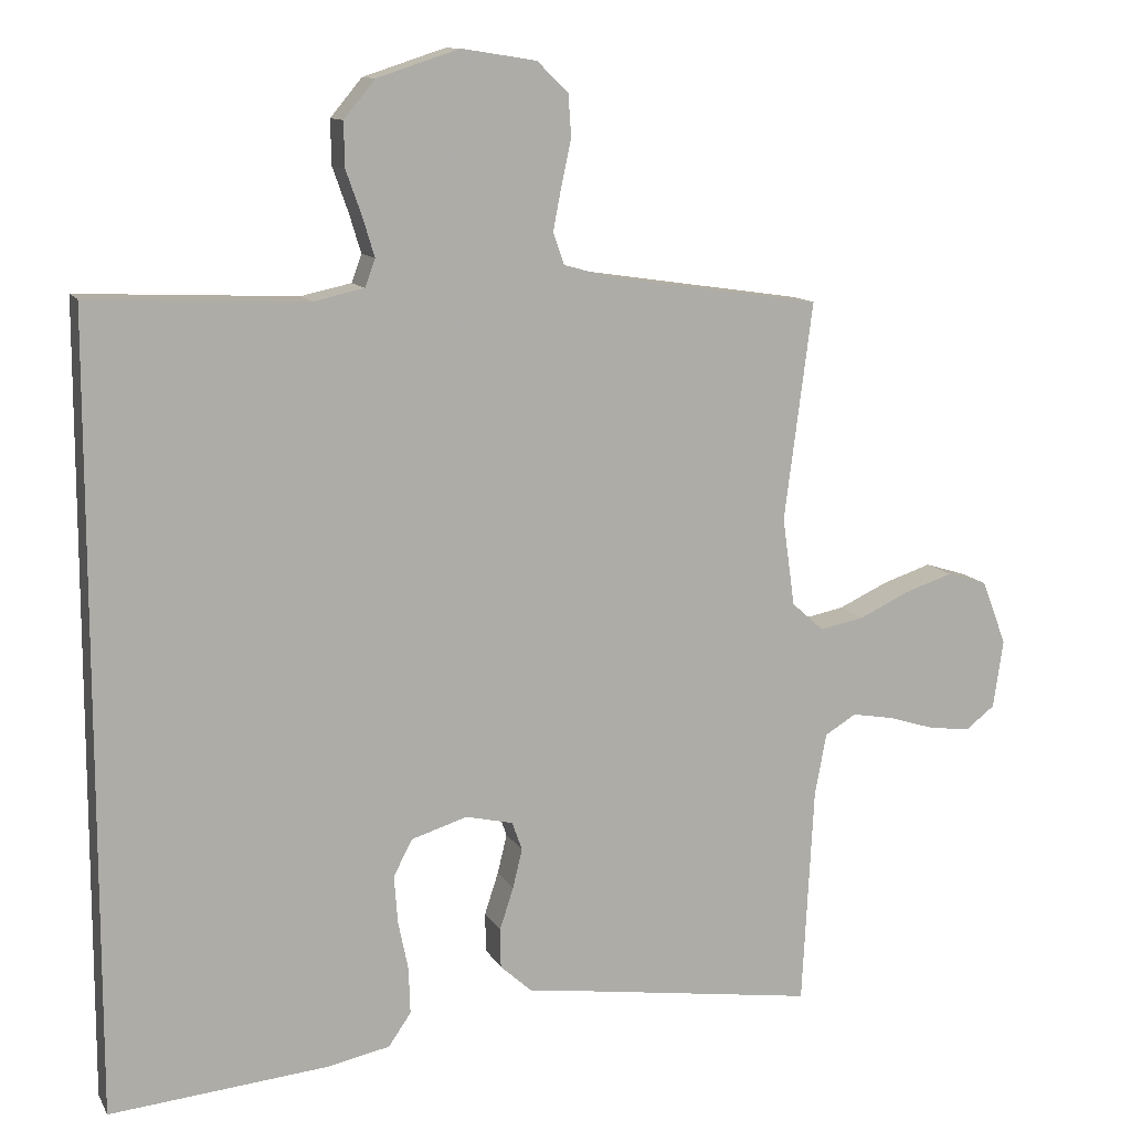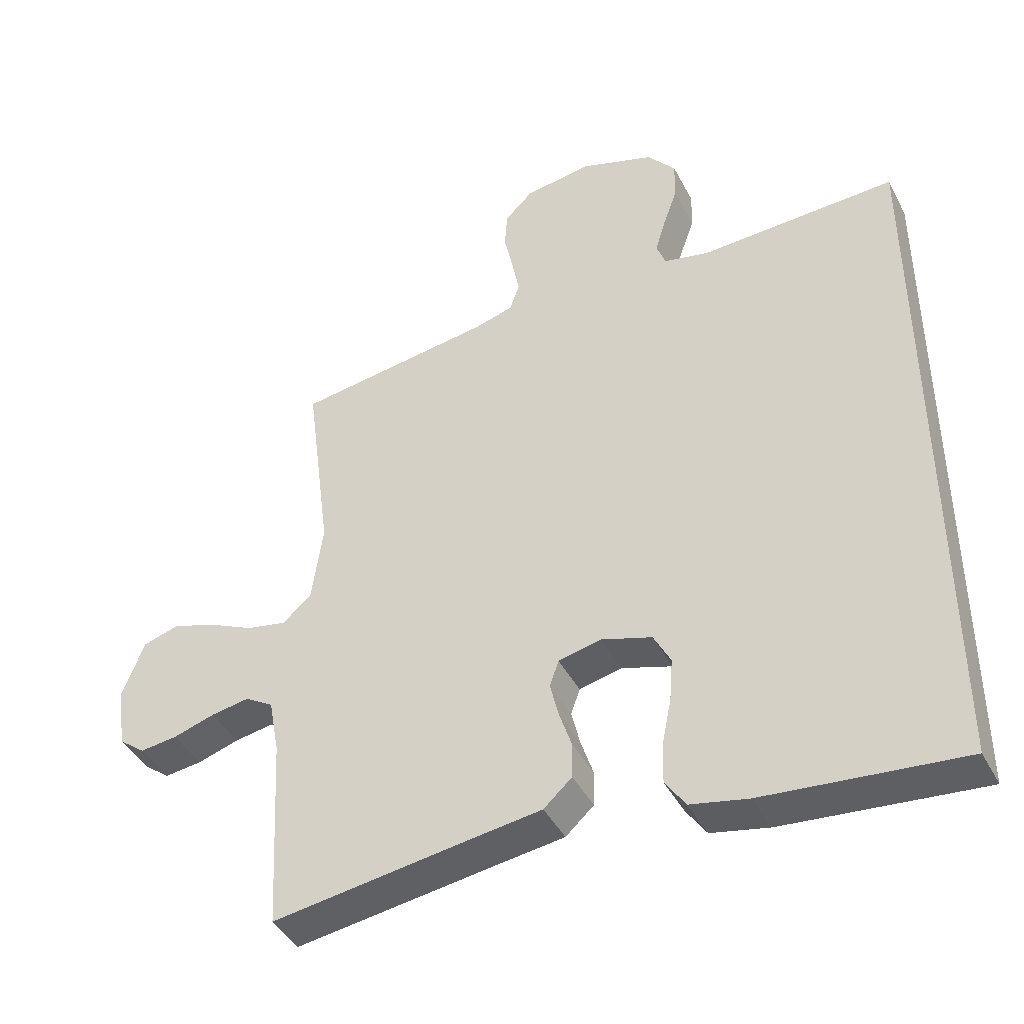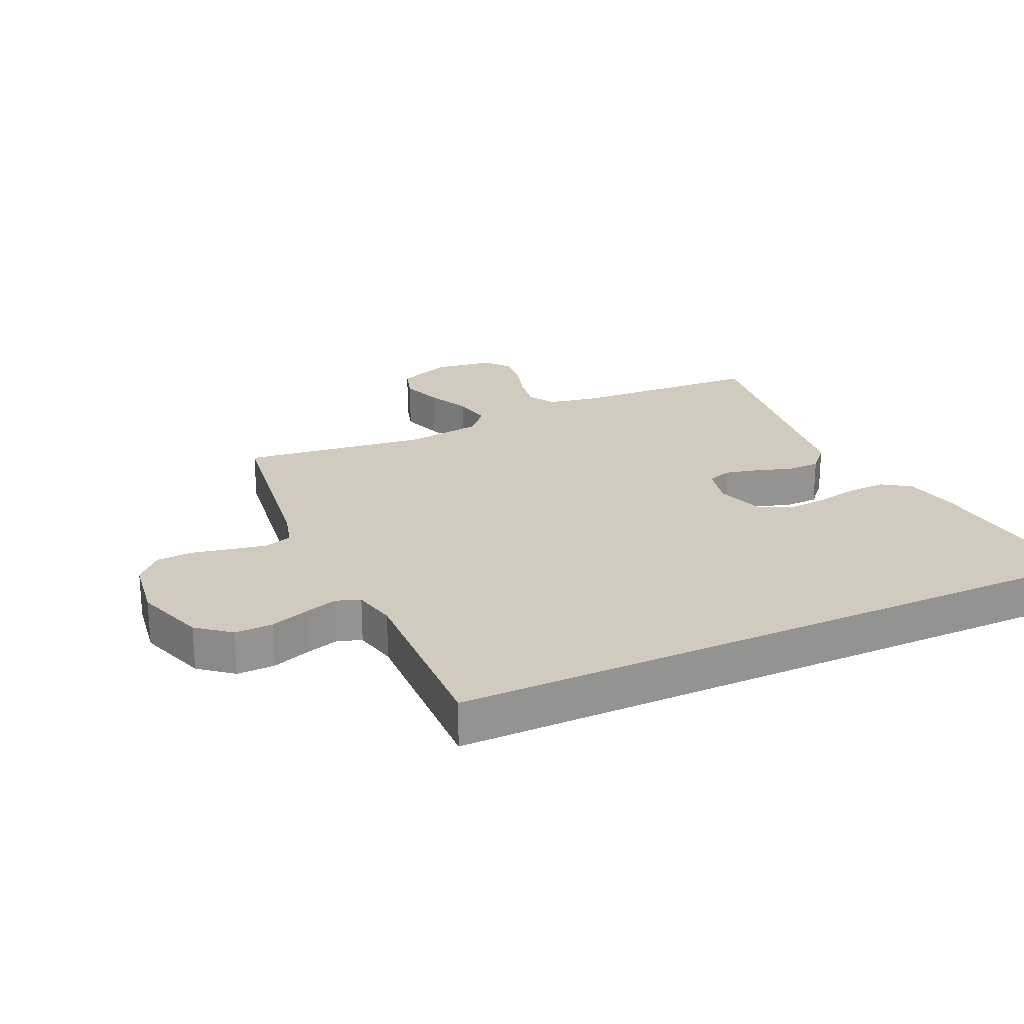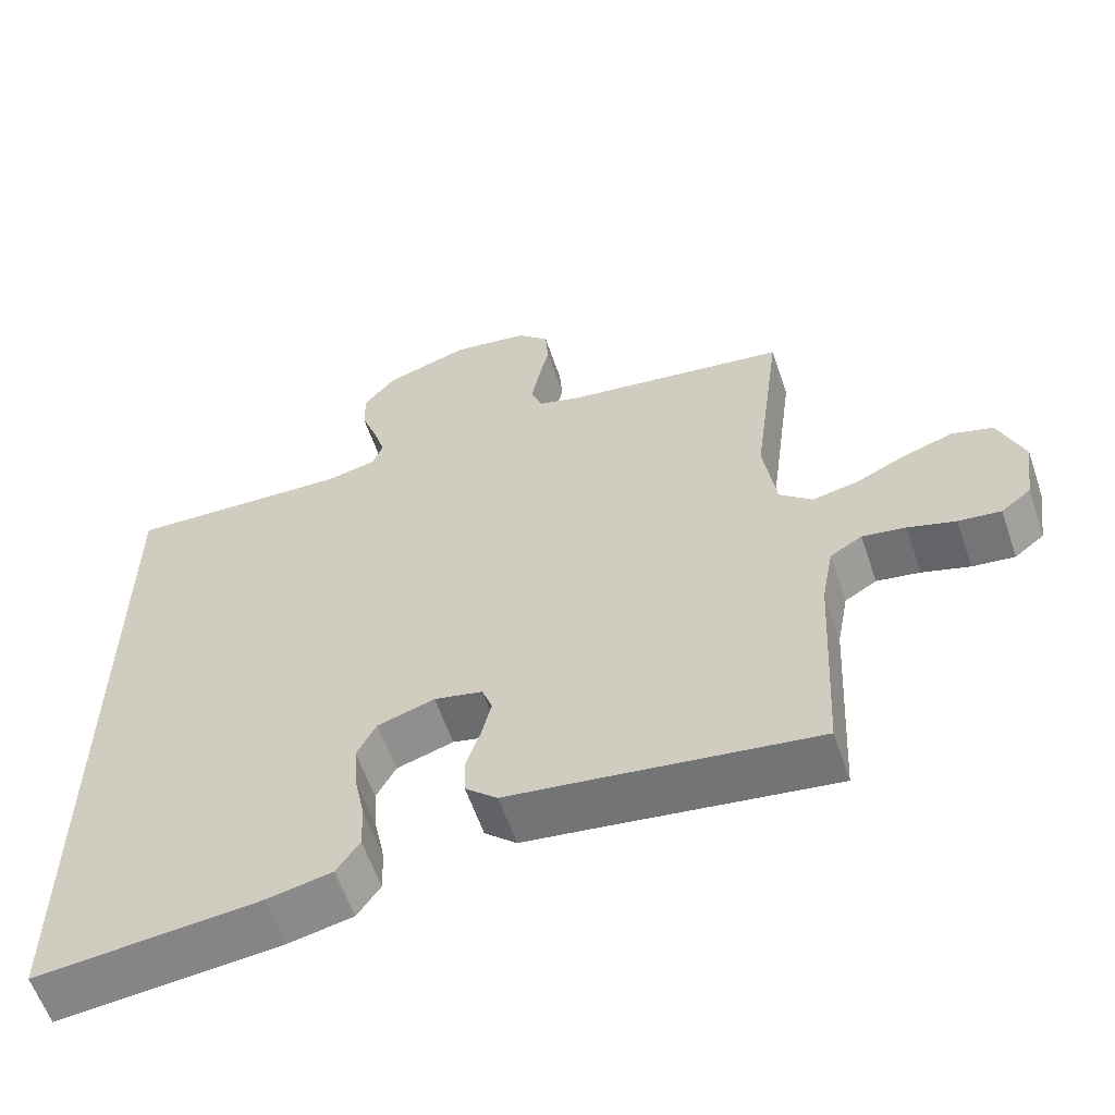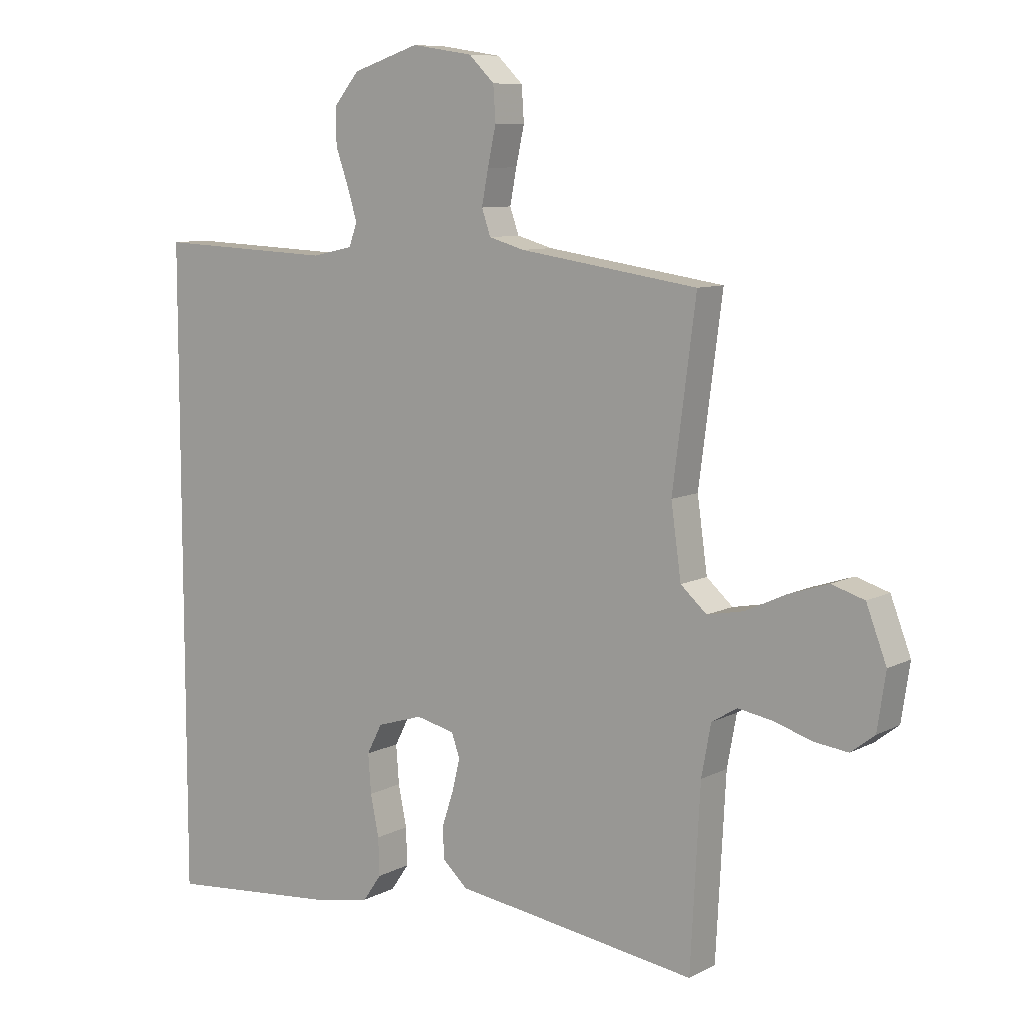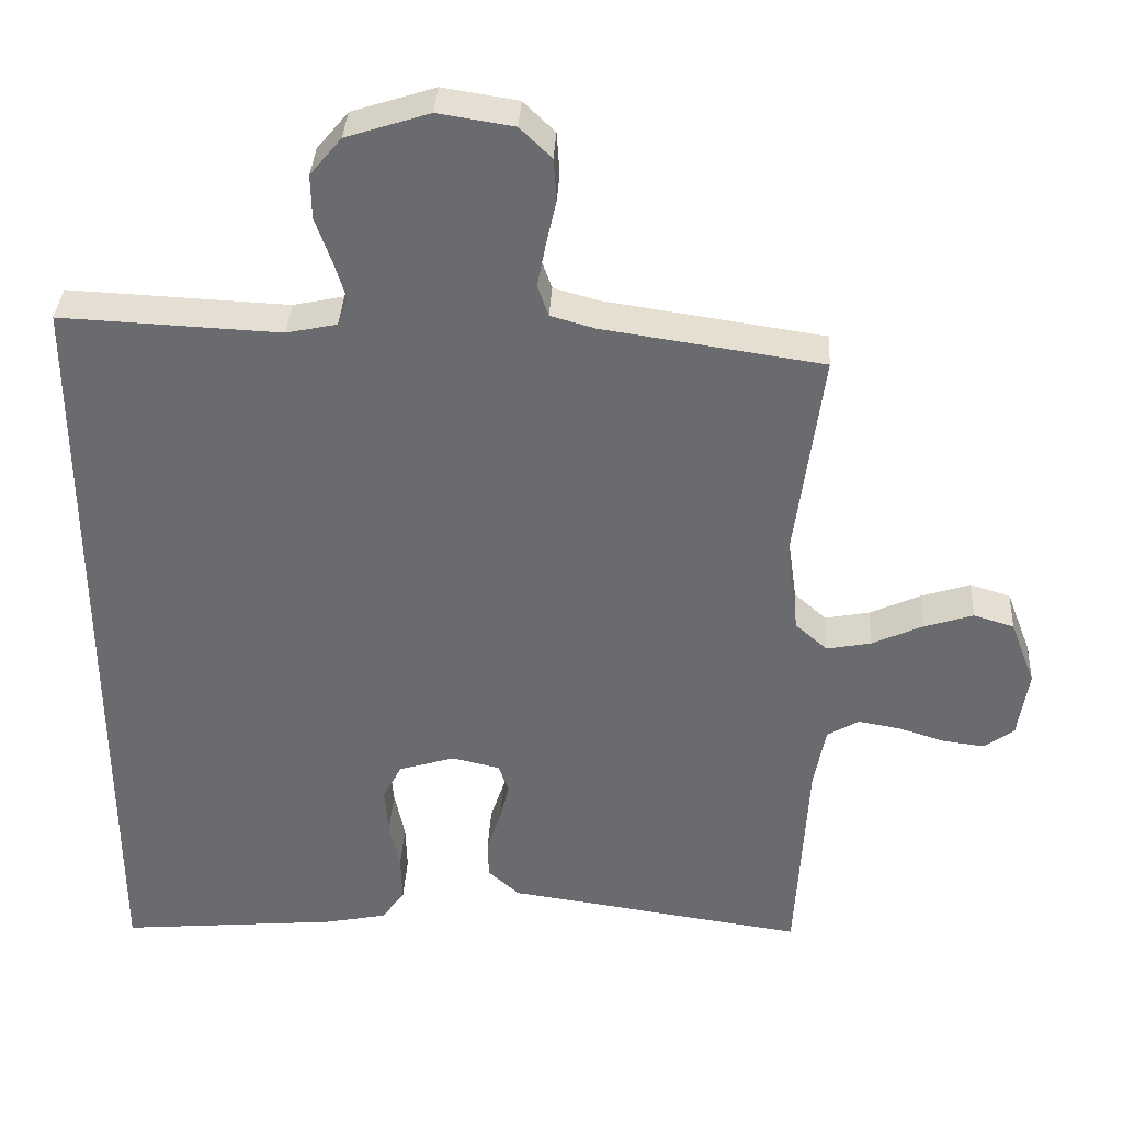
<metadata>
{"format":"obj","ext":"obj","renderer":"f3d","projection":"perspective","resolution":1024,"background":"white","views":[{"elev":11.5,"azim":161.2,"up":"+Z"},{"elev":-42.7,"azim":26.0,"up":"+Z"},{"elev":23.4,"azim":65.0,"up":"+Y"},{"elev":-59.8,"azim":-161.2,"up":"+Z"},{"elev":8.8,"azim":-143.5,"up":"+Z"},{"elev":36.2,"azim":-176.8,"up":"+Z"}]}
</metadata>
<code>
v 0.5 0.07 -0.545
v 0.2 0.07 -0.517
v 0.113 0.07 -0.499
v 0.082 0.07 -0.454
v 0.084 0.07 -0.391
v 0.098 0.07 -0.322
v 0.103 0.07 -0.257
v 0.077 0.07 -0.207
v 0 0.07 -0.183
v -0.065 0.07 -0.198
v -0.079 0.07 -0.237
v -0.066 0.07 -0.291
v -0.047 0.07 -0.349
v -0.048 0.07 -0.403
v -0.091 0.07 -0.442
v -0.2 0.07 -0.457
v -0.5 0.07 -0.5
v -0.516 0.07 -0.2
v -0.532 0.07 -0.114
v -0.575 0.07 -0.088
v -0.633 0.07 -0.098
v -0.697 0.07 -0.118
v -0.754 0.07 -0.125
v -0.794 0.07 -0.094
v -0.808 0.07 0
v -0.774 0.07 0.089
v -0.719 0.07 0.106
v -0.652 0.07 0.084
v -0.583 0.07 0.052
v -0.522 0.07 0.04
v -0.478 0.07 0.079
v -0.461 0.07 0.2
v -0.5 0.07 0.5
v -0.2 0.07 0.544
v -0.14 0.07 0.561
v -0.125 0.07 0.604
v -0.136 0.07 0.662
v -0.15 0.07 0.726
v -0.146 0.07 0.784
v -0.103 0.07 0.826
v 0 0.07 0.842
v 0.113 0.07 0.805
v 0.156 0.07 0.753
v 0.155 0.07 0.692
v 0.133 0.07 0.63
v 0.117 0.07 0.577
v 0.131 0.07 0.539
v 0.2 0.07 0.524
v 0.5 0.07 0.537
v 0.5 0 -0.545
v 0.2 0 -0.517
v 0.113 0 -0.499
v 0.082 0 -0.454
v 0.084 0 -0.391
v 0.098 0 -0.322
v 0.103 0 -0.257
v 0.077 0 -0.207
v 0 0 -0.183
v -0.065 0 -0.198
v -0.079 0 -0.237
v -0.066 0 -0.291
v -0.047 0 -0.349
v -0.048 0 -0.403
v -0.091 0 -0.442
v -0.2 0 -0.457
v -0.5 0 -0.5
v -0.516 0 -0.2
v -0.532 0 -0.114
v -0.575 0 -0.088
v -0.633 0 -0.098
v -0.697 0 -0.118
v -0.754 0 -0.125
v -0.794 0 -0.094
v -0.808 0 0
v -0.774 0 0.089
v -0.719 0 0.106
v -0.652 0 0.084
v -0.583 0 0.052
v -0.522 0 0.04
v -0.478 0 0.079
v -0.461 0 0.2
v -0.5 0 0.5
v -0.2 0 0.544
v -0.14 0 0.561
v -0.125 0 0.604
v -0.136 0 0.662
v -0.15 0 0.726
v -0.146 0 0.784
v -0.103 0 0.826
v 0 0 0.842
v 0.113 0 0.805
v 0.156 0 0.753
v 0.155 0 0.692
v 0.133 0 0.63
v 0.117 0 0.577
v 0.131 0 0.539
v 0.2 0 0.524
v 0.5 0 0.537
f 2 3 4
f 1 2 4
f 49 1 4
f 48 49 4
f 43 44 45
f 42 43 45
f 41 42 45
f 40 41 45
f 39 40 45
f 38 39 45
f 37 38 45
f 36 37 45 46
f 35 36 46 47
f 32 33 34
f 35 47 48
f 34 35 48
f 32 34 48
f 31 32 48
f 27 28 29
f 26 27 29
f 25 26 29
f 24 25 29
f 23 24 29
f 22 23 29
f 21 22 29
f 20 21 29 30
f 30 31 48
f 20 30 48
f 19 20 48
f 16 17 18
f 16 18 19
f 15 16 19
f 14 15 19
f 13 14 19
f 12 13 19
f 4 5 6
f 11 12 19
f 10 11 19
f 9 10 19 48
f 8 9 48
f 7 8 48
f 6 7 48
f 48 6 4
f 53 52 51
f 53 51 50
f 53 50 98
f 53 98 97
f 94 93 92
f 94 92 91
f 94 91 90
f 94 90 89
f 94 89 88
f 94 88 87
f 94 87 86
f 95 94 86 85
f 96 95 85 84
f 83 82 81
f 97 96 84
f 97 84 83
f 97 83 81
f 97 81 80
f 78 77 76
f 78 76 75
f 78 75 74
f 78 74 73
f 78 73 72
f 78 72 71
f 78 71 70
f 79 78 70 69
f 97 80 79
f 97 79 69
f 97 69 68
f 67 66 65
f 68 67 65
f 68 65 64
f 68 64 63
f 68 63 62
f 68 62 61
f 55 54 53
f 68 61 60
f 68 60 59
f 97 68 59 58
f 97 58 57
f 97 57 56
f 97 56 55
f 53 55 97
f 1 50 51 2
f 2 51 52 3
f 3 52 53 4
f 4 53 54 5
f 5 54 55 6
f 6 55 56 7
f 7 56 57 8
f 8 57 58 9
f 9 58 59 10
f 10 59 60 11
f 11 60 61 12
f 12 61 62 13
f 13 62 63 14
f 14 63 64 15
f 15 64 65 16
f 16 65 66 17
f 17 66 67 18
f 18 67 68 19
f 19 68 69 20
f 20 69 70 21
f 21 70 71 22
f 22 71 72 23
f 23 72 73 24
f 24 73 74 25
f 25 74 75 26
f 26 75 76 27
f 27 76 77 28
f 28 77 78 29
f 29 78 79 30
f 30 79 80 31
f 31 80 81 32
f 32 81 82 33
f 33 82 83 34
f 34 83 84 35
f 35 84 85 36
f 36 85 86 37
f 37 86 87 38
f 38 87 88 39
f 39 88 89 40
f 40 89 90 41
f 41 90 91 42
f 42 91 92 43
f 43 92 93 44
f 44 93 94 45
f 45 94 95 46
f 46 95 96 47
f 47 96 97 48
f 48 97 98 49
f 49 98 50 1

</code>
